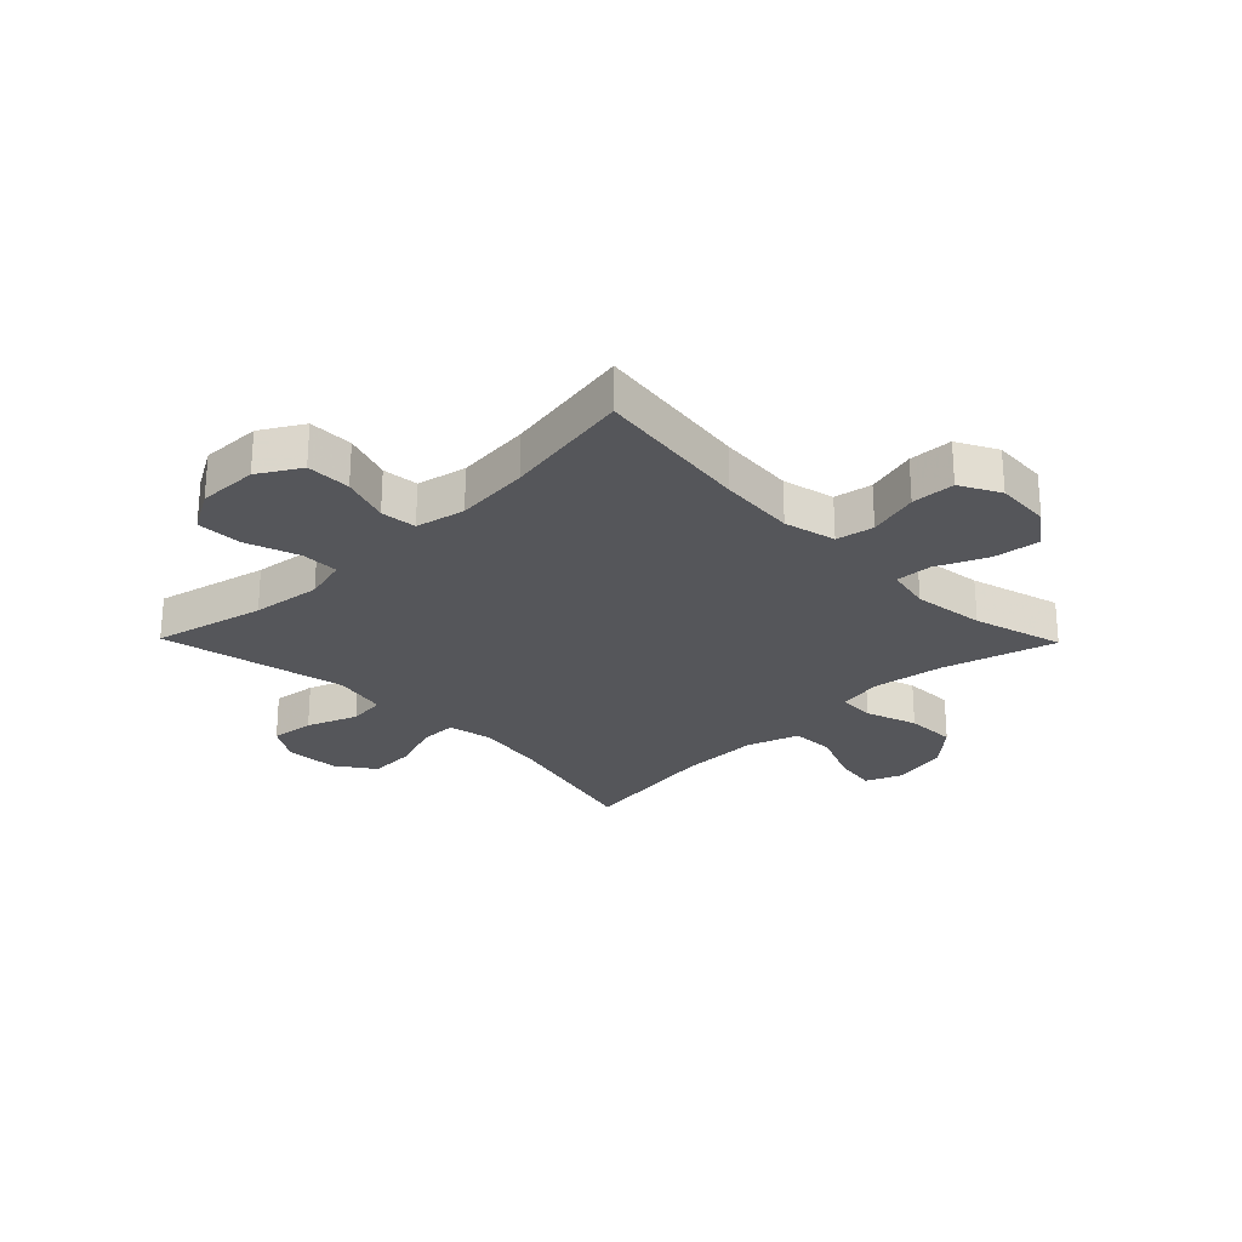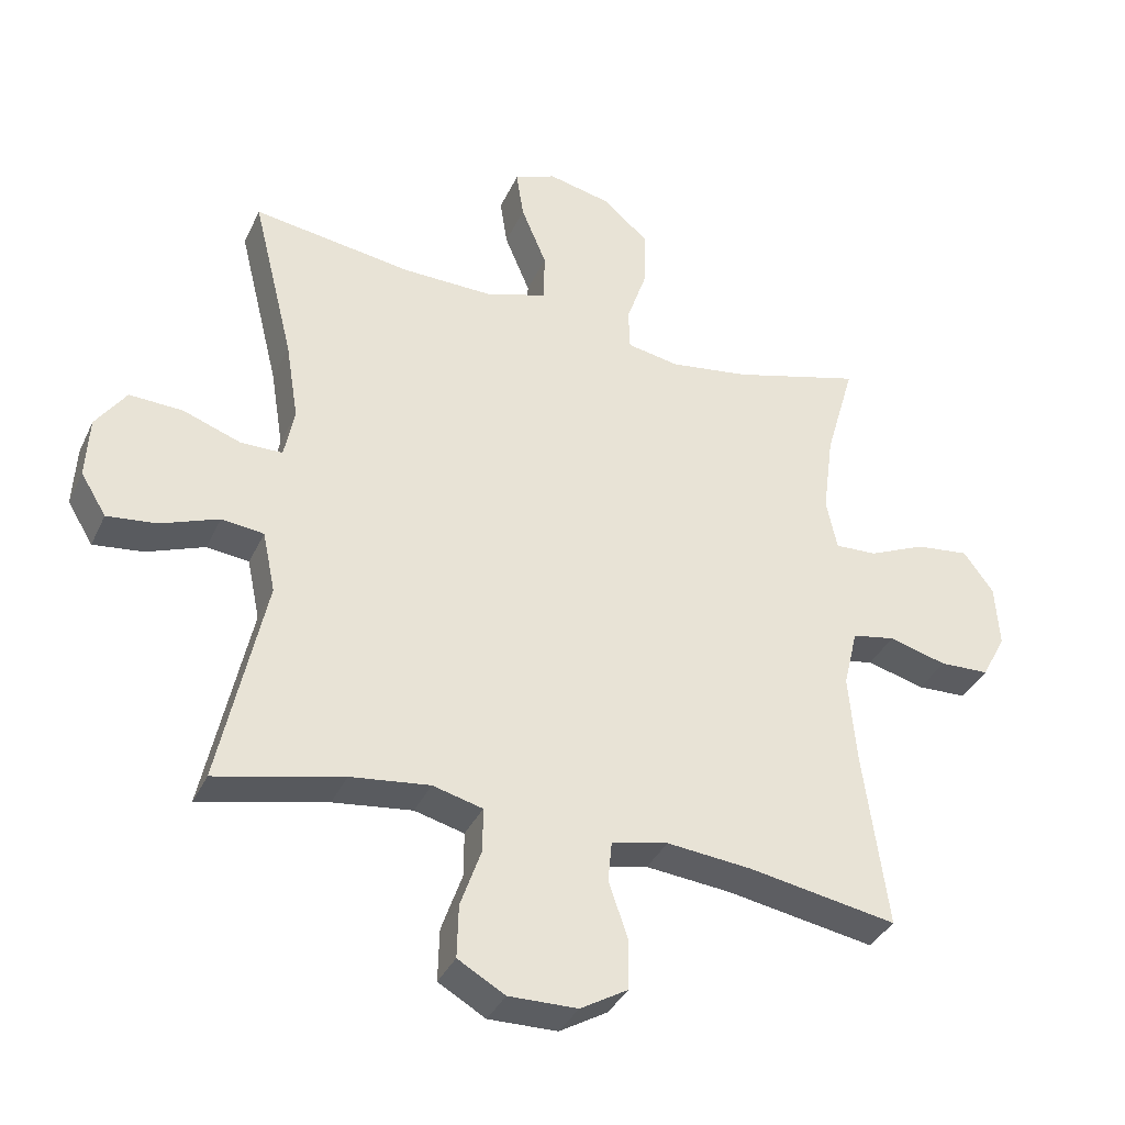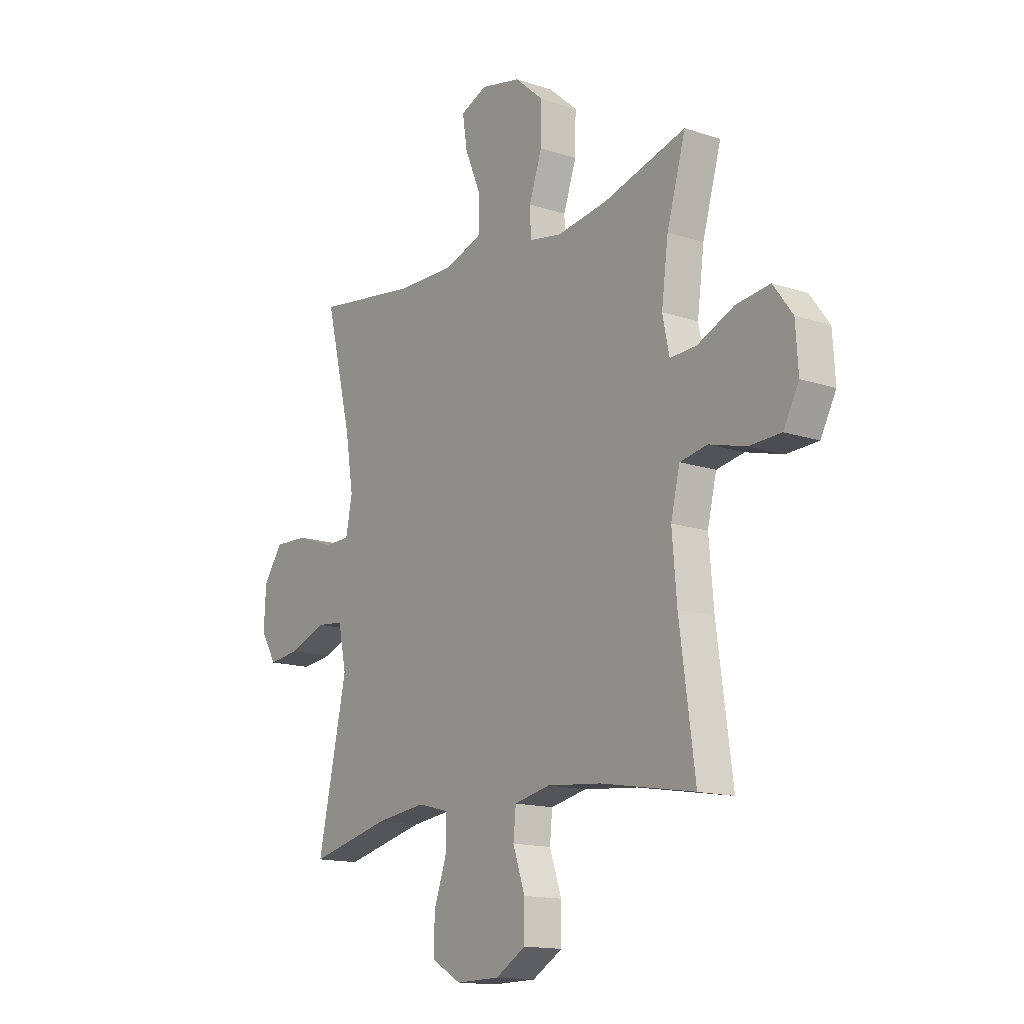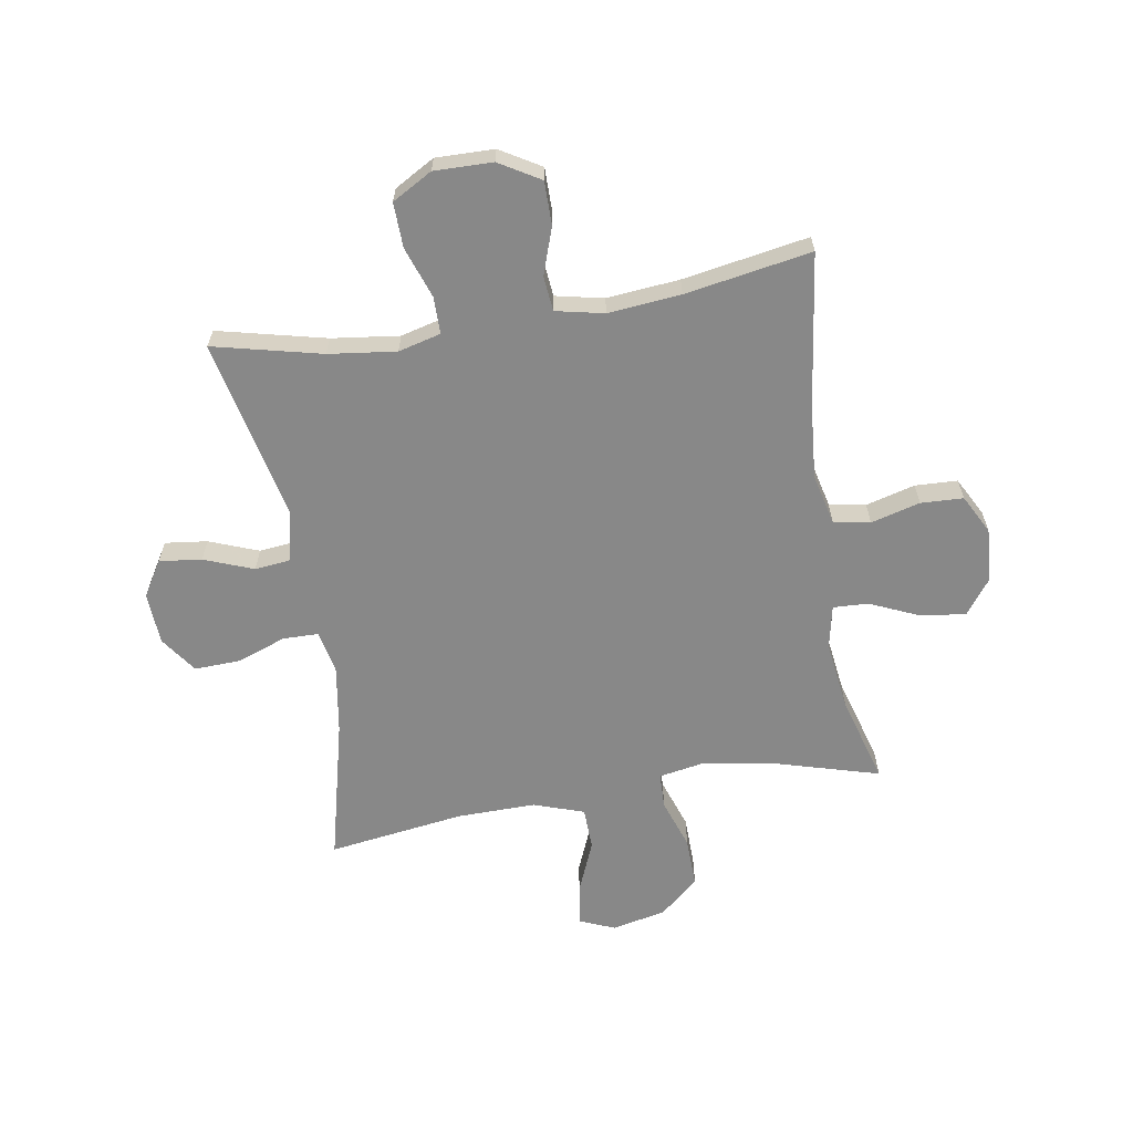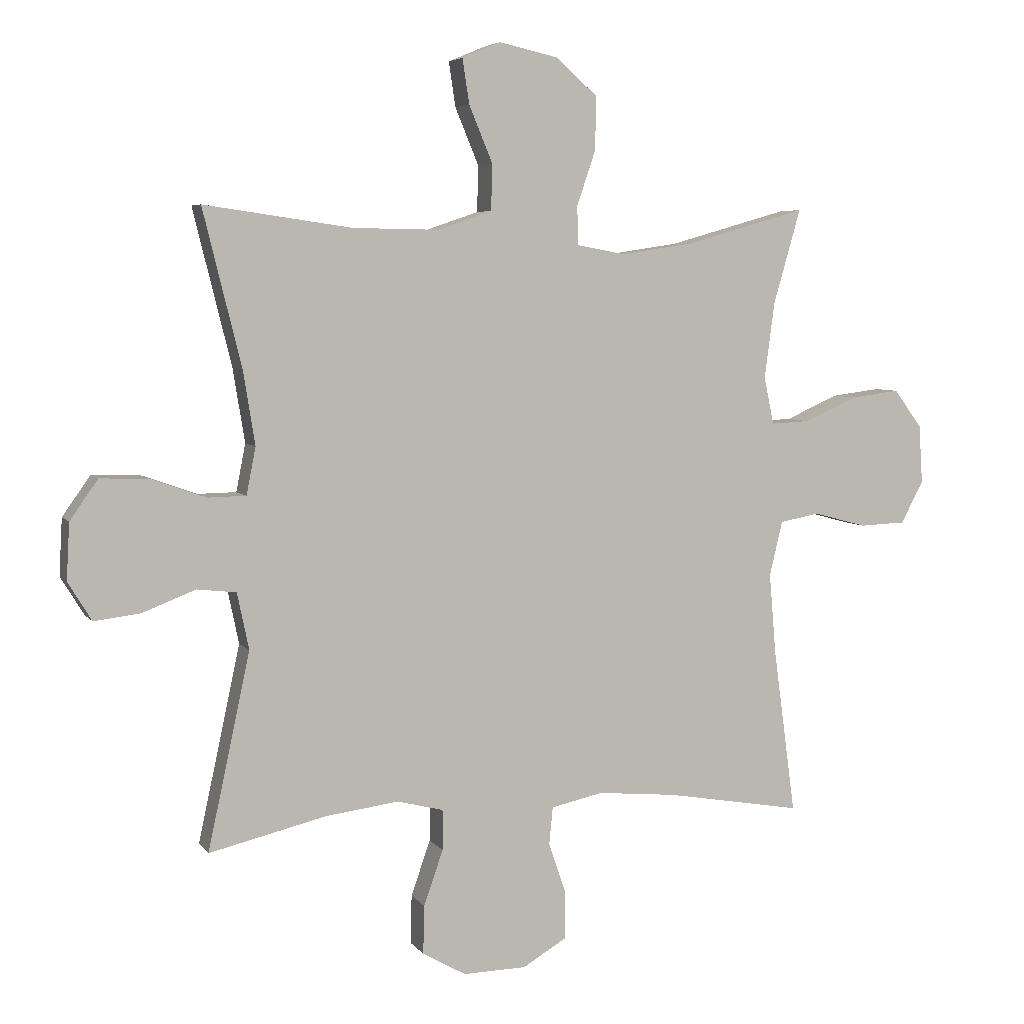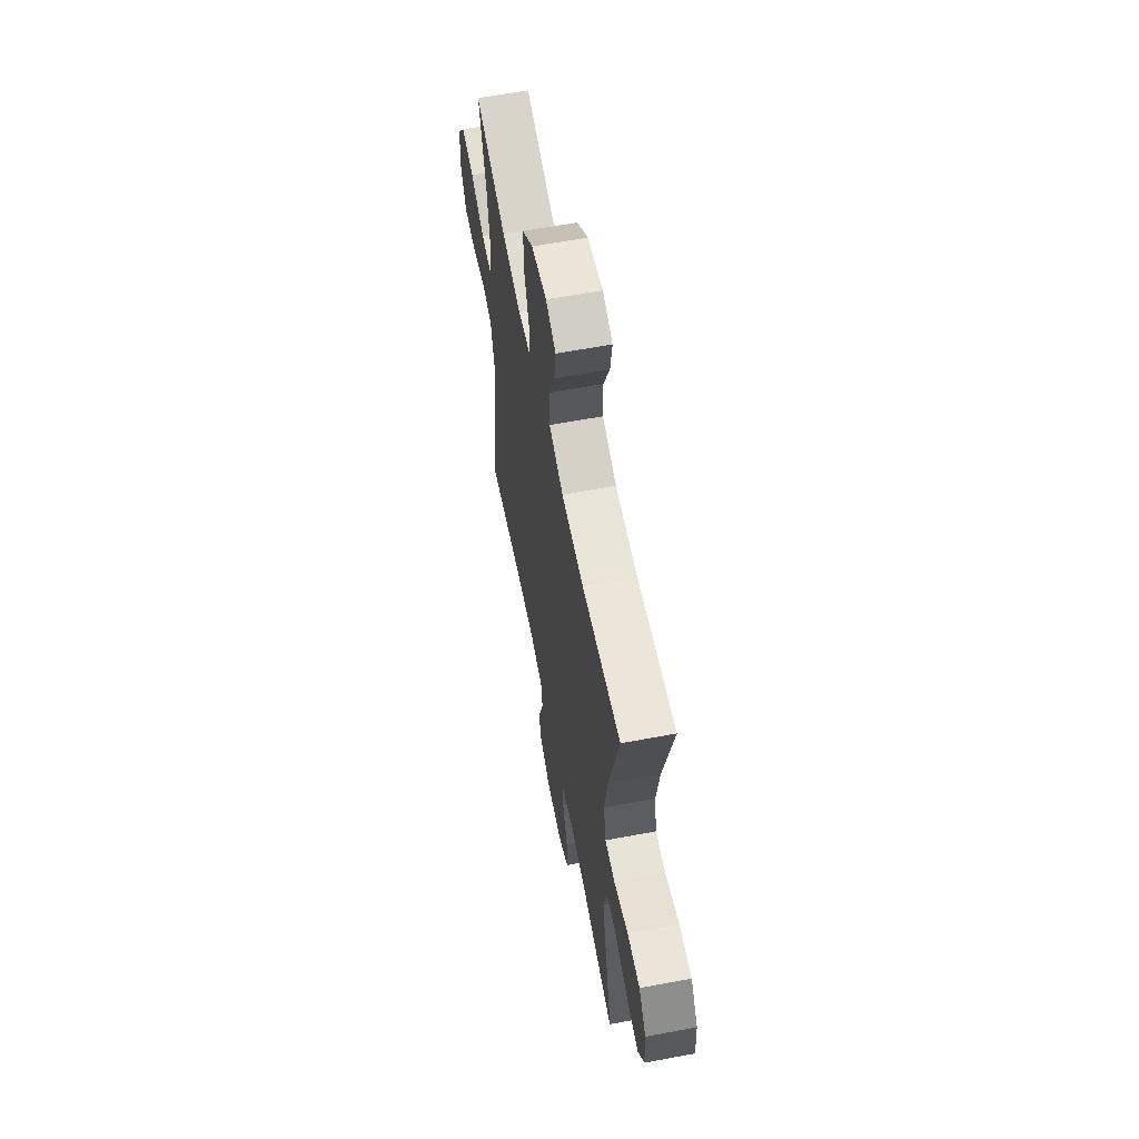
<metadata>
{"format":"obj","ext":"obj","renderer":"f3d","projection":"perspective","resolution":1024,"background":"white","views":[{"elev":-25.9,"azim":-135.6,"up":"+Y"},{"elev":-36.5,"azim":157.2,"up":"+Z"},{"elev":-14.6,"azim":-126.0,"up":"+Z"},{"elev":-62.9,"azim":-170.6,"up":"+Y"},{"elev":5.4,"azim":160.8,"up":"+Z"},{"elev":61.1,"azim":79.2,"up":"+Z"}]}
</metadata>
<code>
v 0.5 0.07 -0.5
v 0.311 0.07 -0.455
v 0.193 0.07 -0.44
v 0.119 0.07 -0.459
v 0.119 0.07 -0.524
v 0.15 0.07 -0.613
v 0.152 0.07 -0.691
v 0.082 0.07 -0.731
v -0.02 0.07 -0.729
v -0.091 0.07 -0.687
v -0.091 0.07 -0.611
v -0.063 0.07 -0.529
v -0.069 0.07 -0.468
v -0.153 0.07 -0.45
v -0.28 0.07 -0.462
v -0.5 0.07 -0.5
v -0.464 0.07 -0.233
v -0.453 0.07 -0.103
v -0.474 0.07 -0.015
v -0.538 0.07 -0.003
v -0.624 0.07 -0.026
v -0.698 0.07 -0.023
v -0.734 0.07 0.045
v -0.728 0.07 0.139
v -0.683 0.07 0.2
v -0.604 0.07 0.19
v -0.518 0.07 0.152
v -0.456 0.07 0.149
v -0.44 0.07 0.225
v -0.456 0.07 0.347
v -0.5 0.07 0.5
v -0.307 0.07 0.445
v -0.188 0.07 0.427
v -0.111 0.07 0.441
v -0.109 0.07 0.503
v -0.139 0.07 0.591
v -0.141 0.07 0.677
v -0.074 0.07 0.736
v 0.021 0.07 0.757
v 0.083 0.07 0.731
v 0.072 0.07 0.659
v 0.034 0.07 0.568
v 0.036 0.07 0.494
v 0.124 0.07 0.464
v 0.262 0.07 0.466
v 0.5 0.07 0.5
v 0.438 0.07 0.249
v 0.419 0.07 0.131
v 0.434 0.07 0.055
v 0.496 0.07 0.054
v 0.583 0.07 0.085
v 0.662 0.07 0.088
v 0.707 0.07 0.024
v 0.712 0.07 -0.067
v 0.674 0.07 -0.129
v 0.6 0.07 -0.12
v 0.514 0.07 -0.087
v 0.451 0.07 -0.094
v 0.432 0.07 -0.185
v 0.5 0 -0.5
v 0.311 0 -0.455
v 0.193 0 -0.44
v 0.119 0 -0.459
v 0.119 0 -0.524
v 0.15 0 -0.613
v 0.152 0 -0.691
v 0.082 0 -0.731
v -0.02 0 -0.729
v -0.091 0 -0.687
v -0.091 0 -0.611
v -0.063 0 -0.529
v -0.069 0 -0.468
v -0.153 0 -0.45
v -0.28 0 -0.462
v -0.5 0 -0.5
v -0.464 0 -0.233
v -0.453 0 -0.103
v -0.474 0 -0.015
v -0.538 0 -0.003
v -0.624 0 -0.026
v -0.698 0 -0.023
v -0.734 0 0.045
v -0.728 0 0.139
v -0.683 0 0.2
v -0.604 0 0.19
v -0.518 0 0.152
v -0.456 0 0.149
v -0.44 0 0.225
v -0.456 0 0.347
v -0.5 0 0.5
v -0.307 0 0.445
v -0.188 0 0.427
v -0.111 0 0.441
v -0.109 0 0.503
v -0.139 0 0.591
v -0.141 0 0.677
v -0.074 0 0.736
v 0.021 0 0.757
v 0.083 0 0.731
v 0.072 0 0.659
v 0.034 0 0.568
v 0.036 0 0.494
v 0.124 0 0.464
v 0.262 0 0.466
v 0.5 0 0.5
v 0.438 0 0.249
v 0.419 0 0.131
v 0.434 0 0.055
v 0.496 0 0.054
v 0.583 0 0.085
v 0.662 0 0.088
v 0.707 0 0.024
v 0.712 0 -0.067
v 0.674 0 -0.129
v 0.6 0 -0.12
v 0.514 0 -0.087
v 0.451 0 -0.094
v 0.432 0 -0.185
f 54 55 56 57
f 52 53 54 57
f 50 51 52 57
f 49 50 57 58
f 48 49 58 59
f 45 46 47
f 44 45 47 48
f 43 44 48 59
f 39 40 41 42
f 39 42 43
f 38 39 43
f 35 36 37 38
f 34 35 38 43
f 30 31 32
f 29 30 32 33
f 28 29 33 34
f 24 25 26 27
f 24 27 28
f 23 24 28
f 20 21 22 23
f 19 20 23 28
f 18 19 28 34
f 15 16 17
f 14 15 17 18
f 13 14 18 34
f 9 10 11 12
f 5 6 7 8
f 4 5 8 9
f 43 59 1 2
f 34 43 2 3
f 13 34 3 4
f 4 9 12 13
f 116 115 114 113
f 116 113 112 111
f 116 111 110 109
f 117 116 109 108
f 118 117 108 107
f 106 105 104
f 107 106 104 103
f 118 107 103 102
f 101 100 99 98
f 102 101 98
f 102 98 97
f 97 96 95 94
f 102 97 94 93
f 91 90 89
f 92 91 89 88
f 93 92 88 87
f 86 85 84 83
f 87 86 83
f 87 83 82
f 82 81 80 79
f 87 82 79 78
f 93 87 78 77
f 76 75 74
f 77 76 74 73
f 93 77 73 72
f 71 70 69 68
f 67 66 65 64
f 68 67 64 63
f 61 60 118 102
f 62 61 102 93
f 63 62 93 72
f 72 71 68 63
f 1 60 61 2
f 2 61 62 3
f 3 62 63 4
f 4 63 64 5
f 5 64 65 6
f 6 65 66 7
f 7 66 67 8
f 8 67 68 9
f 9 68 69 10
f 10 69 70 11
f 11 70 71 12
f 12 71 72 13
f 13 72 73 14
f 14 73 74 15
f 15 74 75 16
f 16 75 76 17
f 17 76 77 18
f 18 77 78 19
f 19 78 79 20
f 20 79 80 21
f 21 80 81 22
f 22 81 82 23
f 23 82 83 24
f 24 83 84 25
f 25 84 85 26
f 26 85 86 27
f 27 86 87 28
f 28 87 88 29
f 29 88 89 30
f 30 89 90 31
f 31 90 91 32
f 32 91 92 33
f 33 92 93 34
f 34 93 94 35
f 35 94 95 36
f 36 95 96 37
f 37 96 97 38
f 38 97 98 39
f 39 98 99 40
f 40 99 100 41
f 41 100 101 42
f 42 101 102 43
f 43 102 103 44
f 44 103 104 45
f 45 104 105 46
f 46 105 106 47
f 47 106 107 48
f 48 107 108 49
f 49 108 109 50
f 50 109 110 51
f 51 110 111 52
f 52 111 112 53
f 53 112 113 54
f 54 113 114 55
f 55 114 115 56
f 56 115 116 57
f 57 116 117 58
f 58 117 118 59
f 59 118 60 1

</code>
